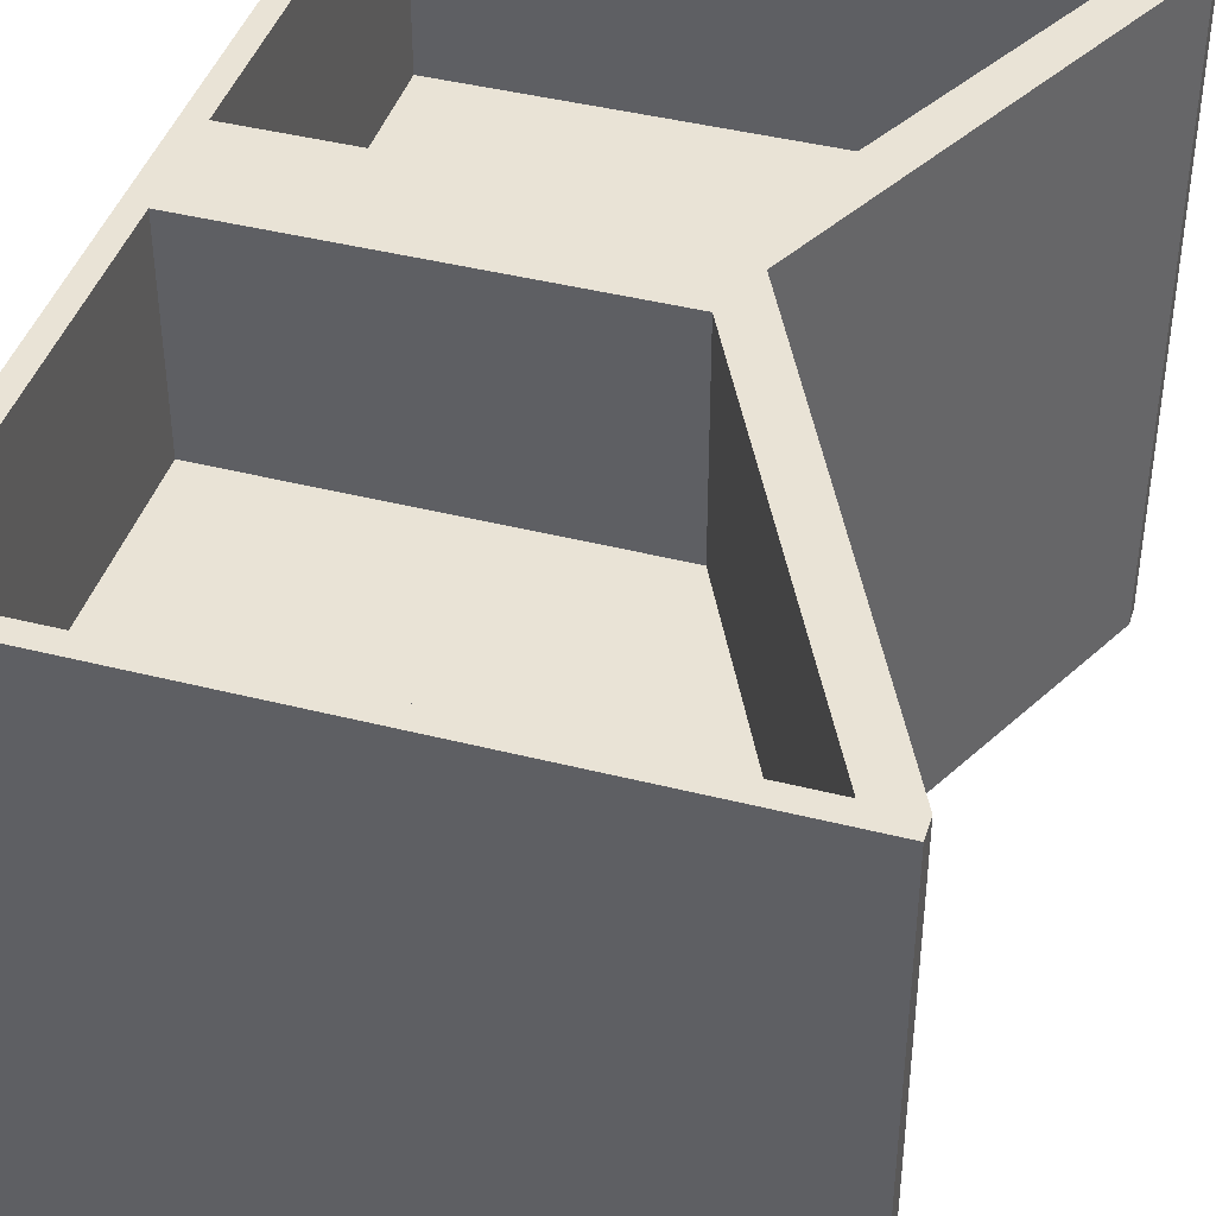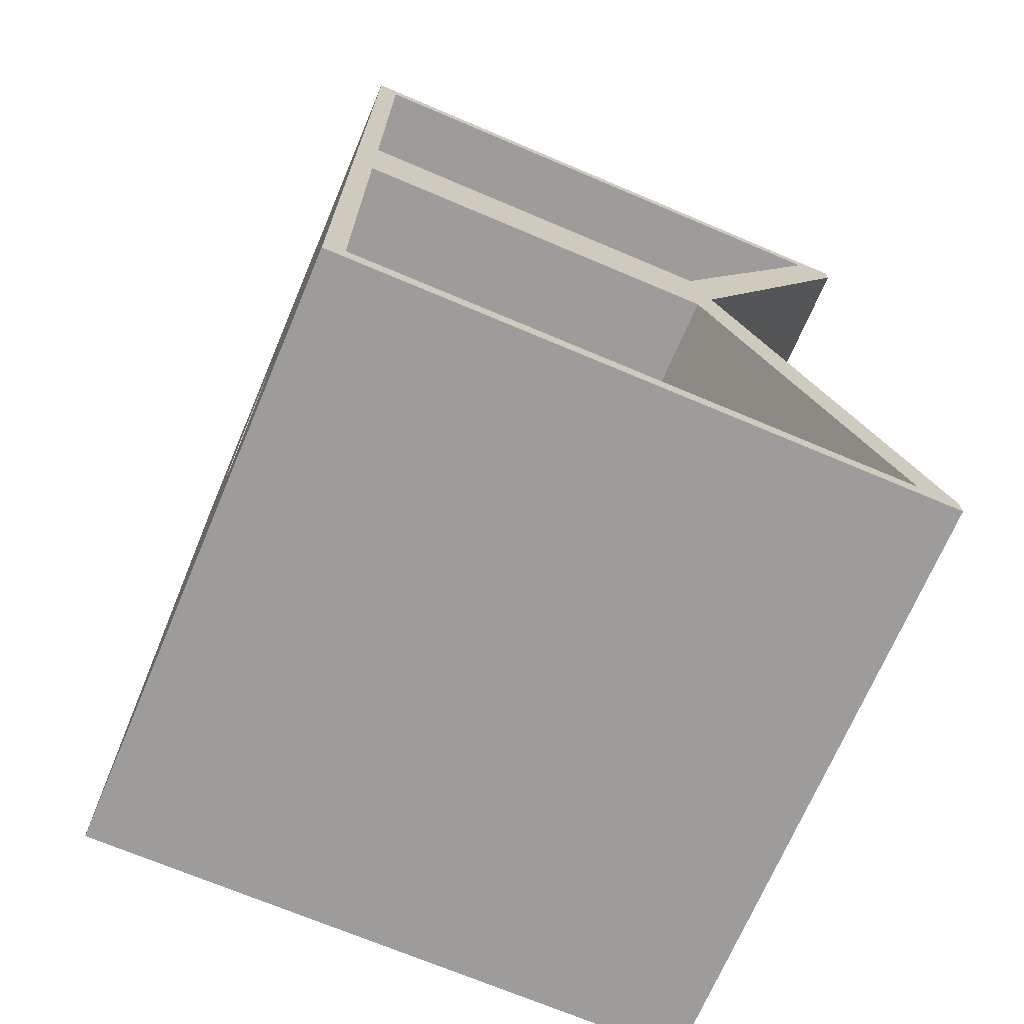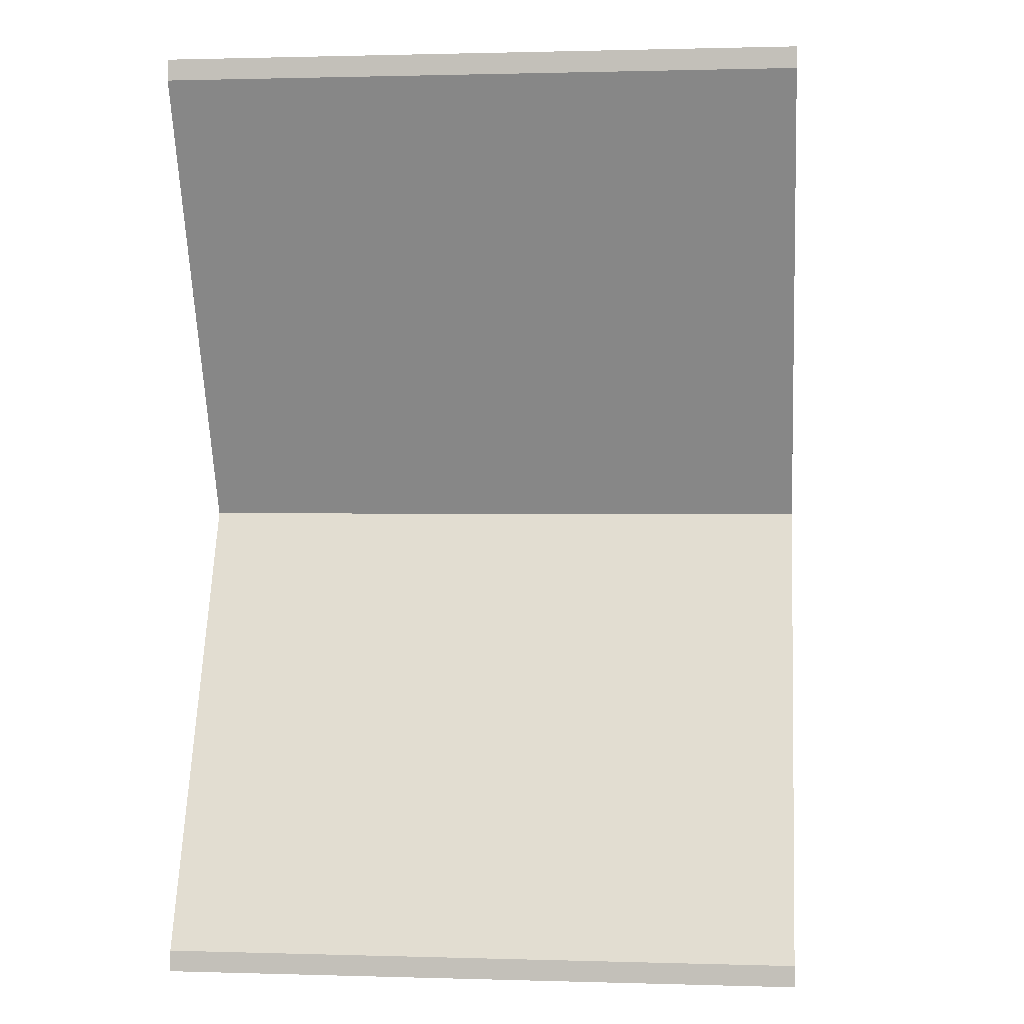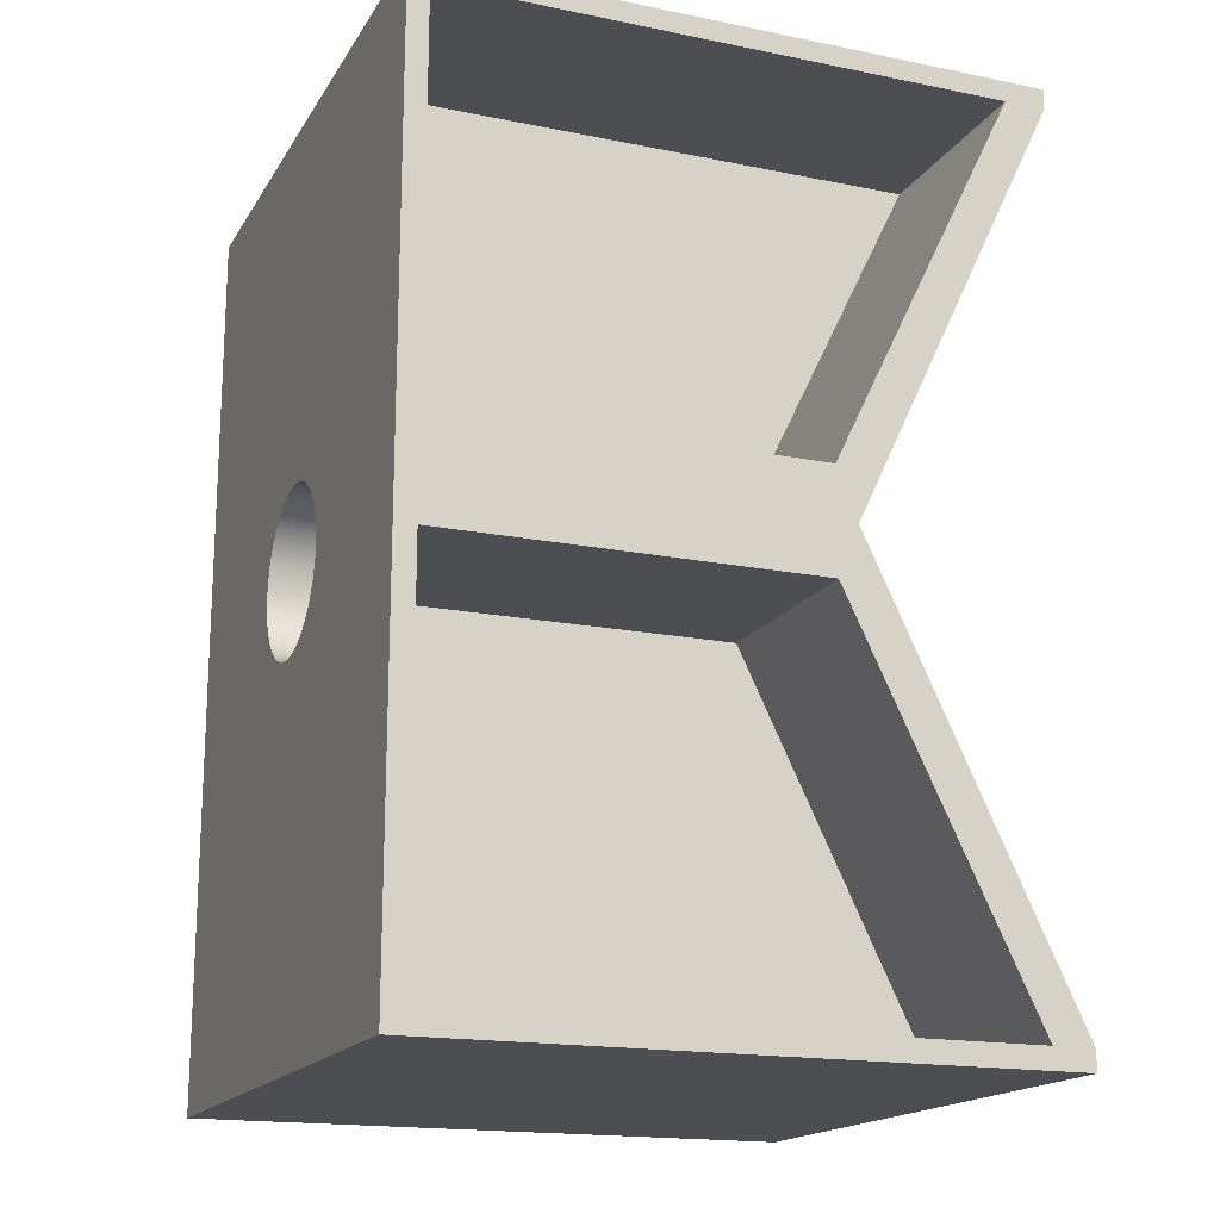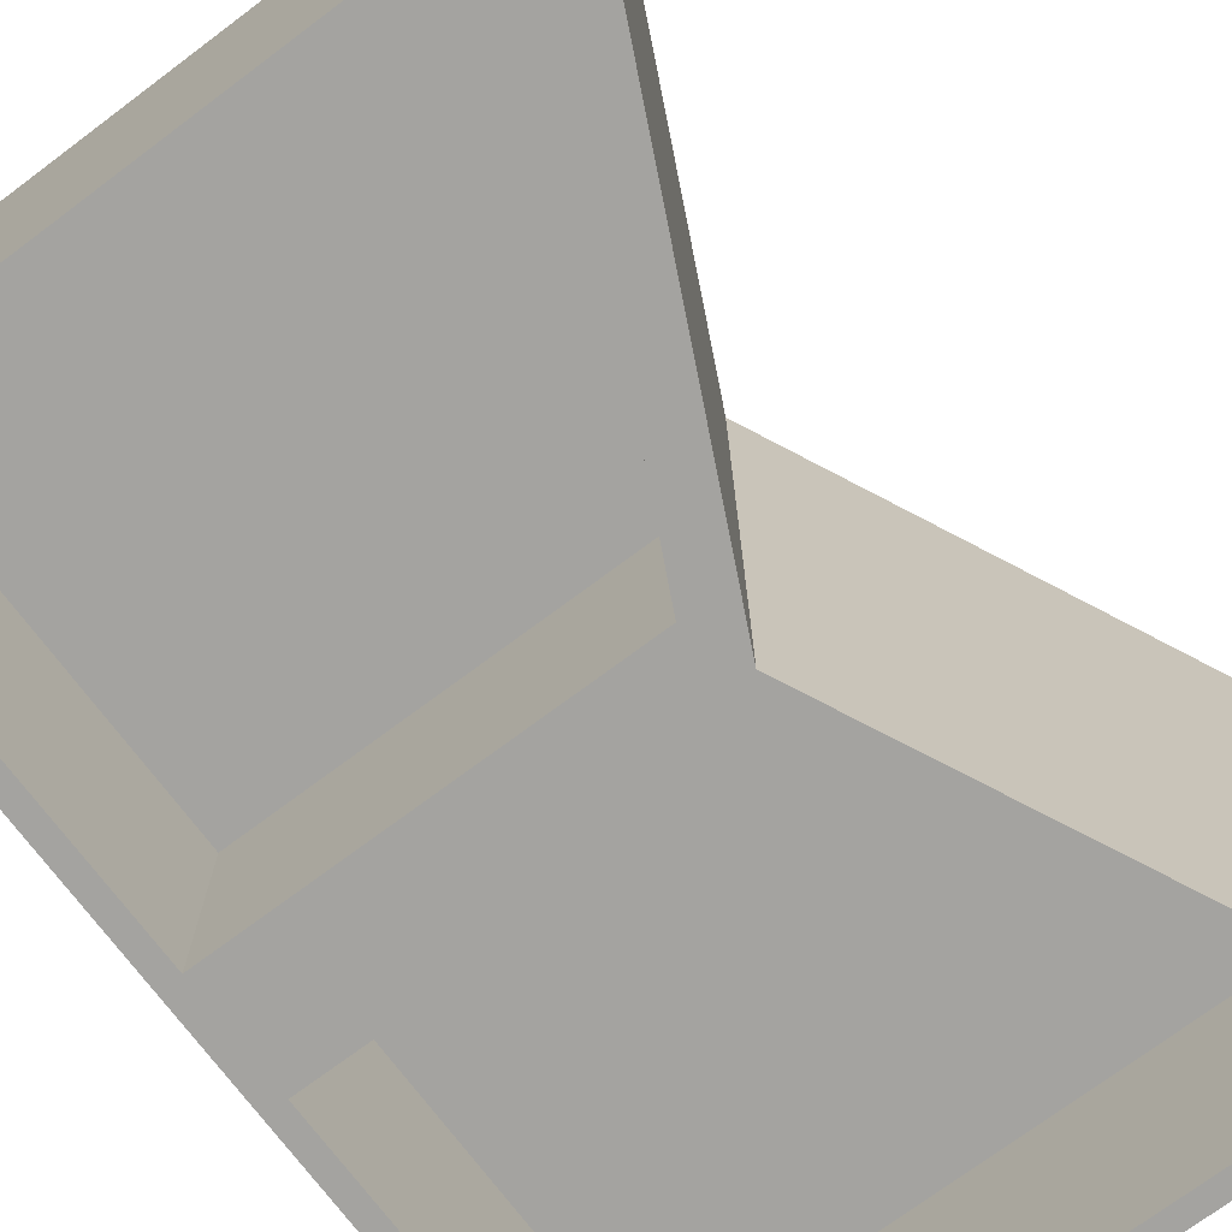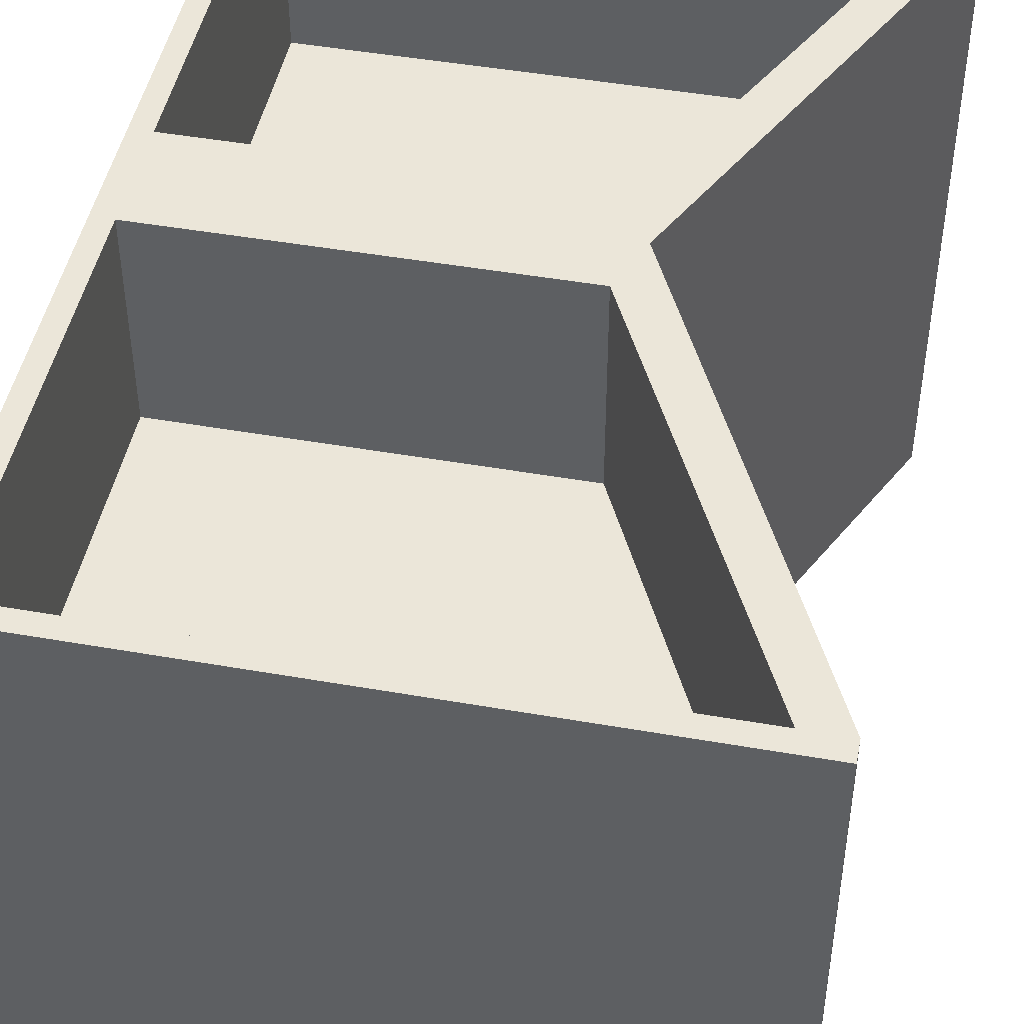
<metadata>
{"format":"obj","ext":"obj","renderer":"f3d","projection":"perspective","resolution":1024,"background":"white","views":[{"elev":42.0,"azim":17.0,"up":"+Y"},{"elev":-70.2,"azim":-23.0,"up":"+Z"},{"elev":1.1,"azim":96.3,"up":"+Z"},{"elev":-17.2,"azim":-22.0,"up":"+Z"},{"elev":-73.0,"azim":36.8,"up":"+Y"},{"elev":46.8,"azim":11.3,"up":"+Y"}]}
</metadata>
<code>
v 1.9 1.5 1.95
v 0.1 1.5 1.95
v 0.1 1.5 0.1
v 2.8 1.5 0.1
v 2.8 1.5 4.3
v 0.1 1.5 4.3
v 0.1 1.5 2.45
v 1.9 1.5 2.45
v 0 1.5 4.4
v 3 1.5 4.4
v 3 1.5 4.3
v 2 1.5 2.2
v 3 1.5 0.1
v 3 1.5 0
v 0 1.5 0
v 0.1 -0.5 2.45
v 0.1 -0.5 4.3
v 0.1 -1.5 4.3
v 0.1 -1.5 2.45
v 1.9 0.5 1.95
v 0.1 0.5 1.95
v 0.1 1.5 1.95
v 1.9 1.5 1.95
v 1.9 0.5 2.45
v 2.8 0.5 4.3
v 2.8 1.5 4.3
v 1.9 1.5 2.45
v 0.1 0.5 1.95
v 0.1 0.5 0.1
v 0.1 1.5 0.1
v 0.1 1.5 1.95
v 0.1 0.5 2.45
v 1.9 0.5 2.45
v 1.9 1.5 2.45
v 0.1 1.5 2.45
v 1.9 -0.5 2.45
v 0.1 -0.5 2.45
v 0.1 -1.5 2.45
v 1.9 -1.5 2.45
v 0.1 0.5 4.3
v 0.1 0.5 2.45
v 0.1 1.5 2.45
v 0.1 1.5 4.3
v 2.8 0.5 0.1
v 1.9 0.5 1.95
v 1.9 1.5 1.95
v 2.8 1.5 0.1
v 0.1 -1.5 1.95
v 1.9 -1.5 1.95
v 2.8 -1.5 0.1
v 0.1 -1.5 0.1
v 0.1 -1.5 4.3
v 2.8 -1.5 4.3
v 1.9 -1.5 2.45
v 0.1 -1.5 2.45
v 3 -1.5 4.4
v 0 -1.5 4.4
v 0 -1.5 0
v 3 -1.5 0
v 3 -1.5 0.1
v 2 -1.5 2.2
v 3 -1.5 4.3
v 3 -1.5 4.3
v 3 1.5 4.3
v 3 1.5 4.4
v 3 -1.5 4.4
v 0.1 0.5 0.1
v 2.8 0.5 0.1
v 2.8 1.5 0.1
v 0.1 1.5 0.1
v 0.1 -0.5 1.95
v 1.9 -0.5 1.95
v 1.9 -1.5 1.95
v 0.1 -1.5 1.95
v 3 -1.5 4.4
v 3 1.5 4.4
v 0 1.5 4.4
v 0 -1.5 4.4
v 0.1 -0.5 0.1
v 0.1 -0.5 1.95
v 0.1 -1.5 1.95
v 0.1 -1.5 0.1
v 0 -4.899e-17 1.8
v 0 0.09573 1.812
v 0 0.1859 1.846
v 0 0.2652 1.901
v 0 0.3292 1.973
v 0 0.374 2.058
v 0 0.3971 2.152
v 0 0.3971 2.248
v 0 0.374 2.342
v 0 0.3292 2.427
v 0 0.2652 2.499
v 0 0.1859 2.554
v 0 0.09573 2.588
v 0 0 2.6
v 0 -0.09573 2.588
v 0 -0.1859 2.554
v 0 -0.2652 2.499
v 0 -0.3292 2.427
v 0 -0.374 2.342
v 0 -0.3971 2.248
v 0 -0.3971 2.152
v 0 -0.374 2.058
v 0 -0.3292 1.973
v 0 -0.2652 1.901
v 0 -0.1859 1.846
v 0 -0.09573 1.812
v 0 -1.5 4.4
v 0 1.5 4.4
v 0 1.5 0
v 0 -1.5 0
v 0.1 -0.5 4.3
v 2.8 -0.5 4.3
v 2.8 -1.5 4.3
v 0.1 -1.5 4.3
v 2.8 -0.5 0.1
v 1.9 -0.5 1.95
v 0.1 -0.5 1.95
v 0.1 -0.5 0.1
v 2.8 0.5 4.3
v 0.1 0.5 4.3
v 0.1 1.5 4.3
v 2.8 1.5 4.3
v 2 -1.5 2.2
v 2 1.5 2.2
v 3 1.5 4.3
v 3 -1.5 4.3
v 2.8 -0.5 0.1
v 0.1 -0.5 0.1
v 0.1 -1.5 0.1
v 2.8 -1.5 0.1
v 3 -1.5 0
v 3 1.5 0
v 3 1.5 0.1
v 3 -1.5 0.1
v 2.8 -0.5 4.3
v 1.9 -0.5 2.45
v 1.9 -1.5 2.45
v 2.8 -1.5 4.3
v 2.8 0.5 4.3
v 1.9 0.5 2.45
v 0.1 0.5 2.45
v 0.1 0.5 4.3
v 1.9 -0.5 2.45
v 2.8 -0.5 4.3
v 0.1 -0.5 4.3
v 0.1 -0.5 2.45
v 0 -1.5 0
v 0 1.5 0
v 3 1.5 0
v 3 -1.5 0
v 1.9 -0.5 1.95
v 2.8 -0.5 0.1
v 2.8 -1.5 0.1
v 1.9 -1.5 1.95
v 3 -1.5 0.1
v 3 1.5 0.1
v 2 1.5 2.2
v 2 -1.5 2.2
v 1.9 0.5 1.95
v 2.8 0.5 0.1
v 0.1 0.5 0.1
v 0.1 0.5 1.95
v 1 -4.899e-17 1.8
v 1 0.09573 1.812
v 1 0.1859 1.846
v 1 0.2652 1.901
v 1 0.3292 1.973
v 1 0.374 2.058
v 1 0.3971 2.152
v 1 0.3971 2.248
v 1 0.374 2.342
v 1 0.3292 2.427
v 1 0.2652 2.499
v 1 0.1859 2.554
v 1 0.09573 2.588
v 1 0 2.6
v 1 -0.09573 2.588
v 1 -0.1859 2.554
v 1 -0.2652 2.499
v 1 -0.3292 2.427
v 1 -0.374 2.342
v 1 -0.3971 2.248
v 1 -0.3971 2.152
v 1 -0.374 2.058
v 1 -0.3292 1.973
v 1 -0.2652 1.901
v 1 -0.1859 1.846
v 1 -0.09573 1.812
v 0 -4.899e-17 1.8
v 0 -0.09573 1.812
v 0 -0.1859 1.846
v 0 -0.2652 1.901
v 0 -0.3292 1.973
v 0 -0.374 2.058
v 0 -0.3971 2.152
v 0 -0.3971 2.248
v 0 -0.374 2.342
v 0 -0.3292 2.427
v 0 -0.2652 2.499
v 0 -0.1859 2.554
v 0 -0.09573 2.588
v 0 0 2.6
v 0 0.09573 2.588
v 0 0.1859 2.554
v 0 0.2652 2.499
v 0 0.3292 2.427
v 0 0.374 2.342
v 0 0.3971 2.248
v 0 0.3971 2.152
v 0 0.374 2.058
v 0 0.3292 1.973
v 0 0.2652 1.901
v 0 0.1859 1.846
v 0 0.09573 1.812
v 1 -4.899e-17 1.8
v 0 -4.899e-17 1.8
v 1 -4.899e-17 1.8
v 1 -0.09573 1.812
v 1 -0.1859 1.846
v 1 -0.2652 1.901
v 1 -0.3292 1.973
v 1 -0.374 2.058
v 1 -0.3971 2.152
v 1 -0.3971 2.248
v 1 -0.374 2.342
v 1 -0.3292 2.427
v 1 -0.2652 2.499
v 1 -0.1859 2.554
v 1 -0.09573 2.588
v 1 0 2.6
v 1 0.09573 2.588
v 1 0.1859 2.554
v 1 0.2652 2.499
v 1 0.3292 2.427
v 1 0.374 2.342
v 1 0.3971 2.248
v 1 0.3971 2.152
v 1 0.374 2.058
v 1 0.3292 1.973
v 1 0.2652 1.901
v 1 0.1859 1.846
v 1 0.09573 1.812
f 2 7 1
f 1 7 8
f 1 8 12
f 12 8 5
f 12 5 11
f 11 5 10
f 10 5 9
f 9 5 6
f 9 6 7
f 3 15 2
f 2 15 9
f 2 9 7
f 3 4 15
f 15 4 14
f 14 4 13
f 13 4 12
f 12 4 1
f 16 17 19
f 19 17 18
f 20 21 23
f 23 21 22
f 24 25 27
f 27 25 26
f 28 29 31
f 31 29 30
f 32 33 35
f 35 33 34
f 36 37 39
f 39 37 38
f 40 41 43
f 43 41 42
f 44 45 47
f 47 45 46
f 49 54 48
f 48 54 55
f 48 55 58
f 58 55 57
f 57 55 52
f 57 52 53
f 54 49 61
f 61 49 50
f 61 50 60
f 60 50 59
f 59 50 58
f 58 50 51
f 58 51 48
f 54 61 53
f 53 61 62
f 53 62 56
f 56 57 53
f 64 65 63
f 63 65 66
f 67 68 70
f 70 68 69
f 71 72 74
f 74 72 73
f 76 77 75
f 75 77 78
f 79 80 82
f 82 80 81
f 84 111 83
f 83 111 112
f 83 112 108
f 108 112 107
f 107 112 106
f 106 112 105
f 105 112 104
f 104 112 103
f 103 112 109
f 103 109 102
f 102 109 101
f 101 109 100
f 100 109 99
f 99 109 98
f 98 109 97
f 97 109 96
f 96 109 110
f 96 110 95
f 95 110 94
f 94 110 93
f 93 110 92
f 92 110 91
f 91 110 90
f 90 110 111
f 90 111 89
f 89 111 88
f 88 111 87
f 87 111 86
f 86 111 85
f 85 111 84
f 113 114 116
f 116 114 115
f 117 118 120
f 120 118 119
f 121 122 124
f 124 122 123
f 126 127 125
f 125 127 128
f 129 130 132
f 132 130 131
f 134 135 133
f 133 135 136
f 137 138 140
f 140 138 139
f 141 142 144
f 144 142 143
f 146 147 145
f 145 147 148
f 150 151 149
f 149 151 152
f 153 154 156
f 156 154 155
f 158 159 157
f 157 159 160
f 162 163 161
f 161 163 164
f 166 216 165
f 165 216 218
f 217 191 190
f 190 191 192
f 190 192 189
f 189 192 193
f 189 193 188
f 188 193 194
f 188 194 187
f 187 194 195
f 187 195 186
f 186 195 196
f 186 196 185
f 185 196 197
f 185 197 184
f 184 197 198
f 184 198 183
f 183 198 199
f 183 199 182
f 182 199 200
f 182 200 181
f 181 200 201
f 181 201 180
f 180 201 202
f 180 202 179
f 179 202 203
f 179 203 178
f 178 203 204
f 178 204 177
f 177 204 205
f 177 205 176
f 176 205 206
f 176 206 175
f 175 206 207
f 175 207 174
f 174 207 208
f 174 208 173
f 173 208 209
f 173 209 172
f 172 209 210
f 172 210 171
f 171 210 211
f 171 211 170
f 170 211 212
f 170 212 169
f 169 212 213
f 169 213 168
f 168 213 214
f 168 214 167
f 167 214 215
f 167 215 166
f 166 215 216
f 220 231 219
f 219 231 232
f 219 232 244
f 244 232 233
f 244 233 243
f 243 233 234
f 243 234 242
f 242 234 235
f 242 235 241
f 241 235 236
f 241 236 240
f 240 236 237
f 240 237 239
f 239 237 238
f 231 220 230
f 230 220 221
f 230 221 229
f 229 221 222
f 229 222 228
f 228 222 223
f 228 223 227
f 227 223 224
f 227 224 226
f 226 224 225

</code>
